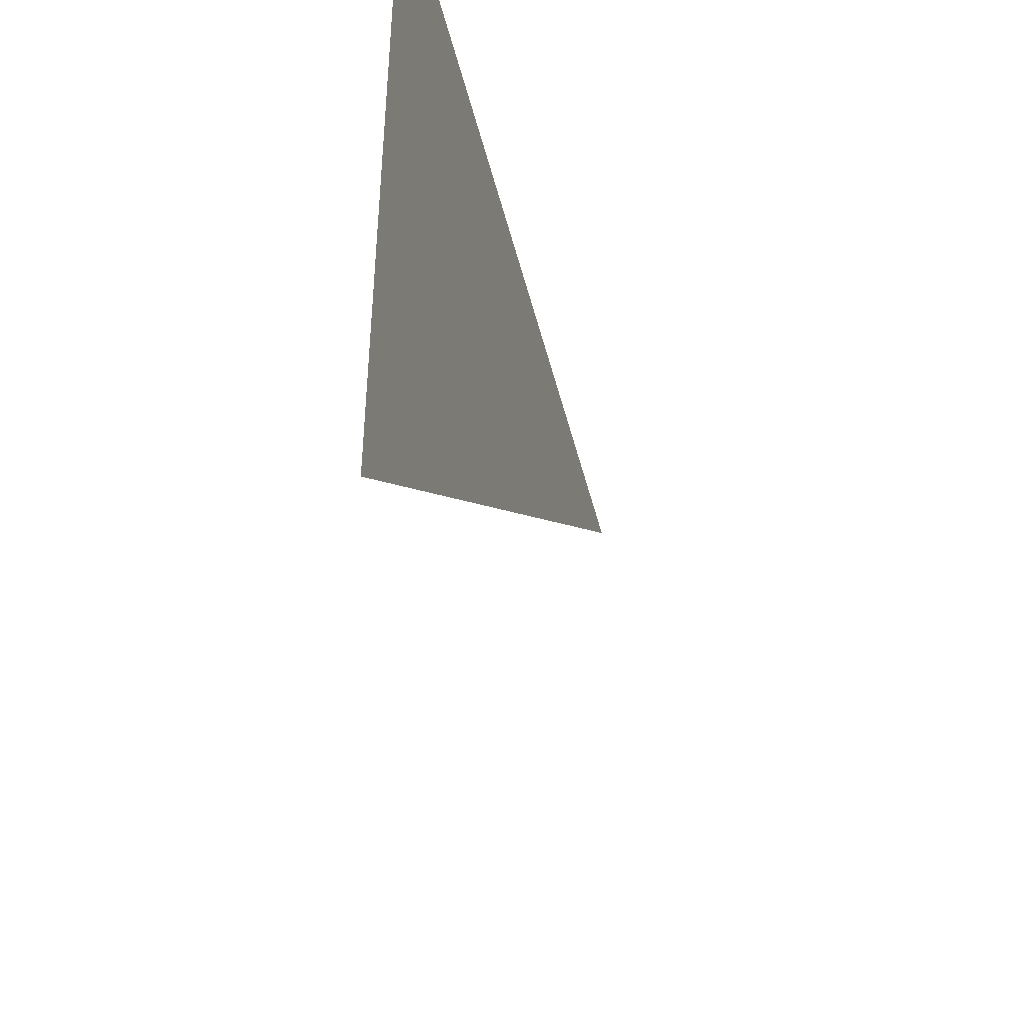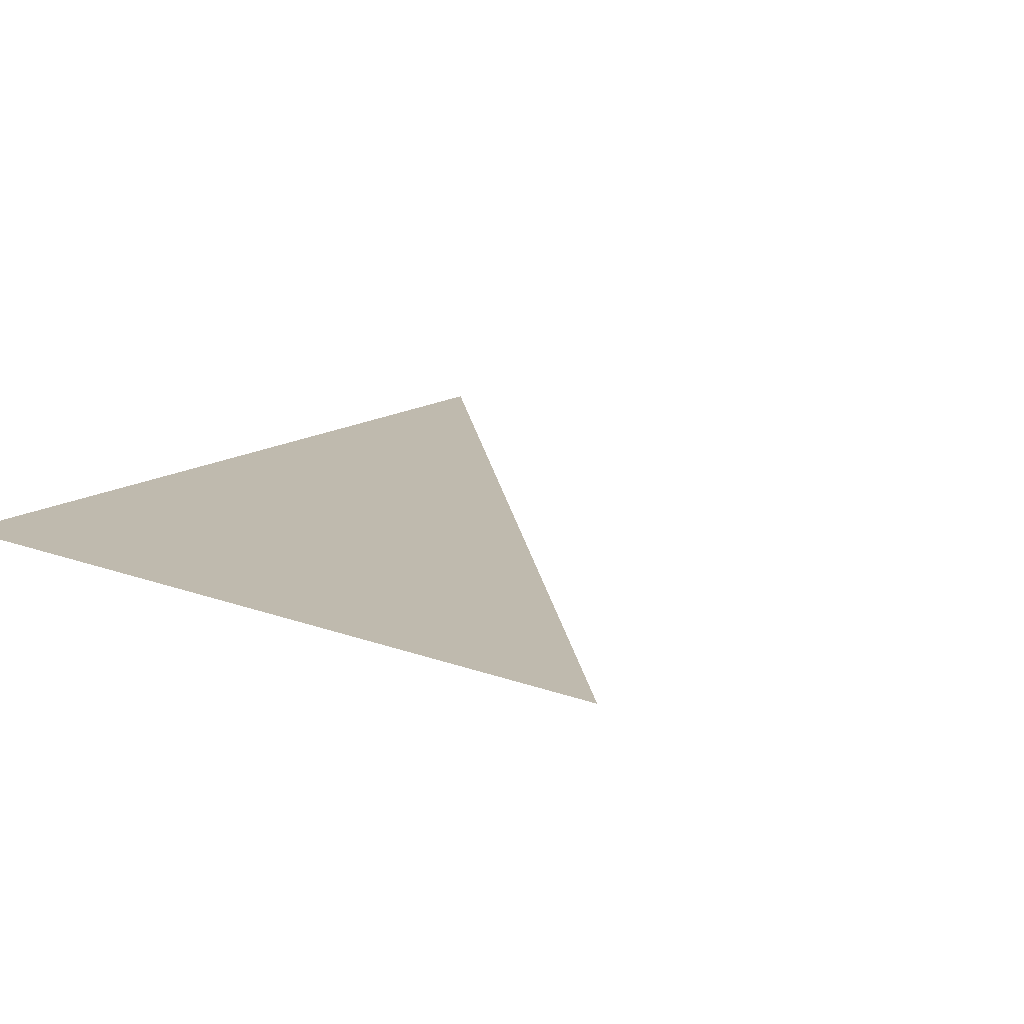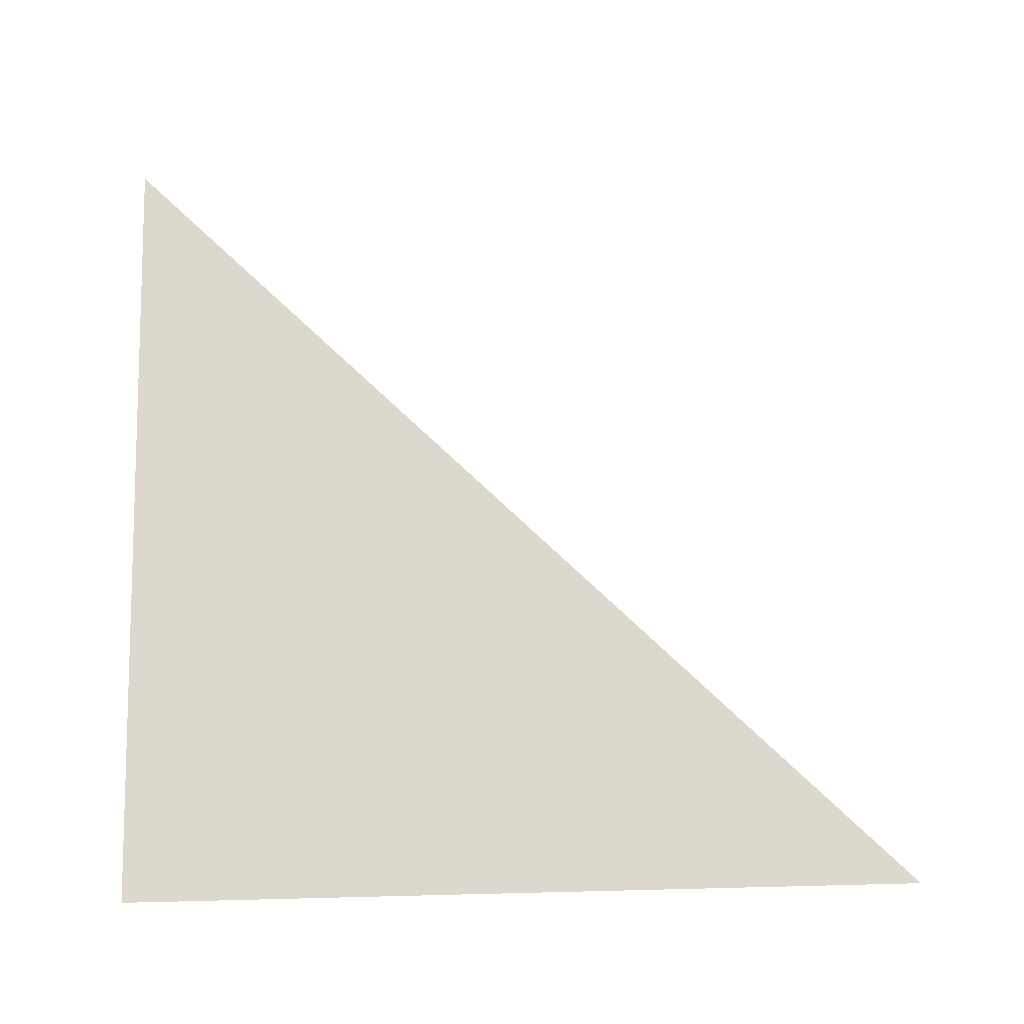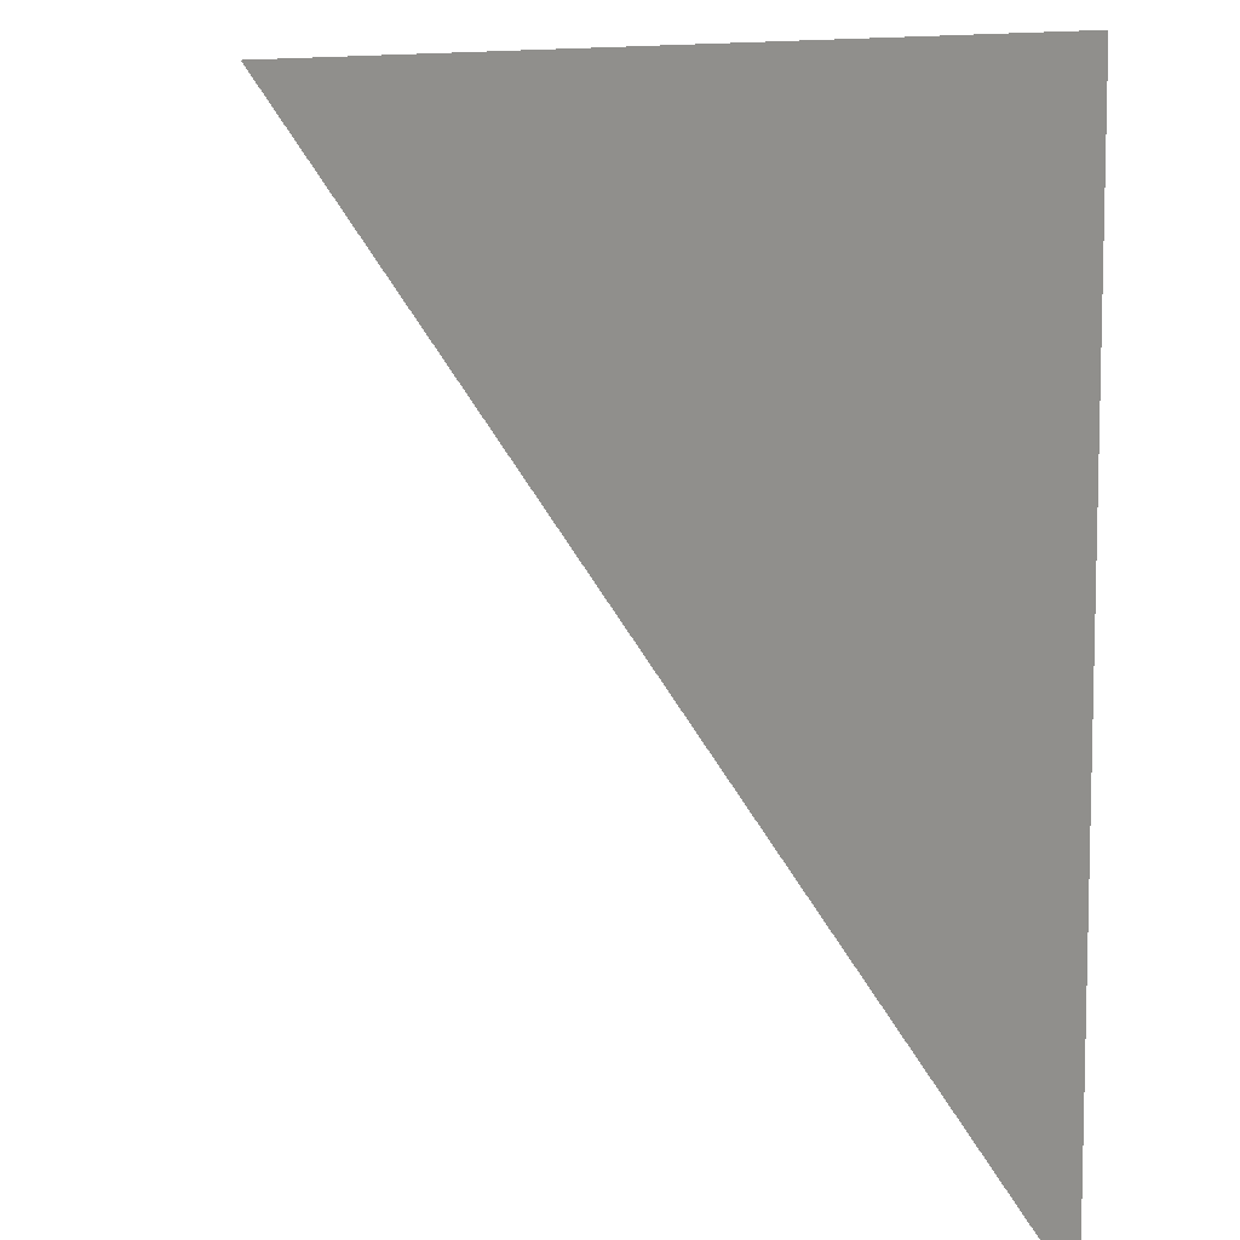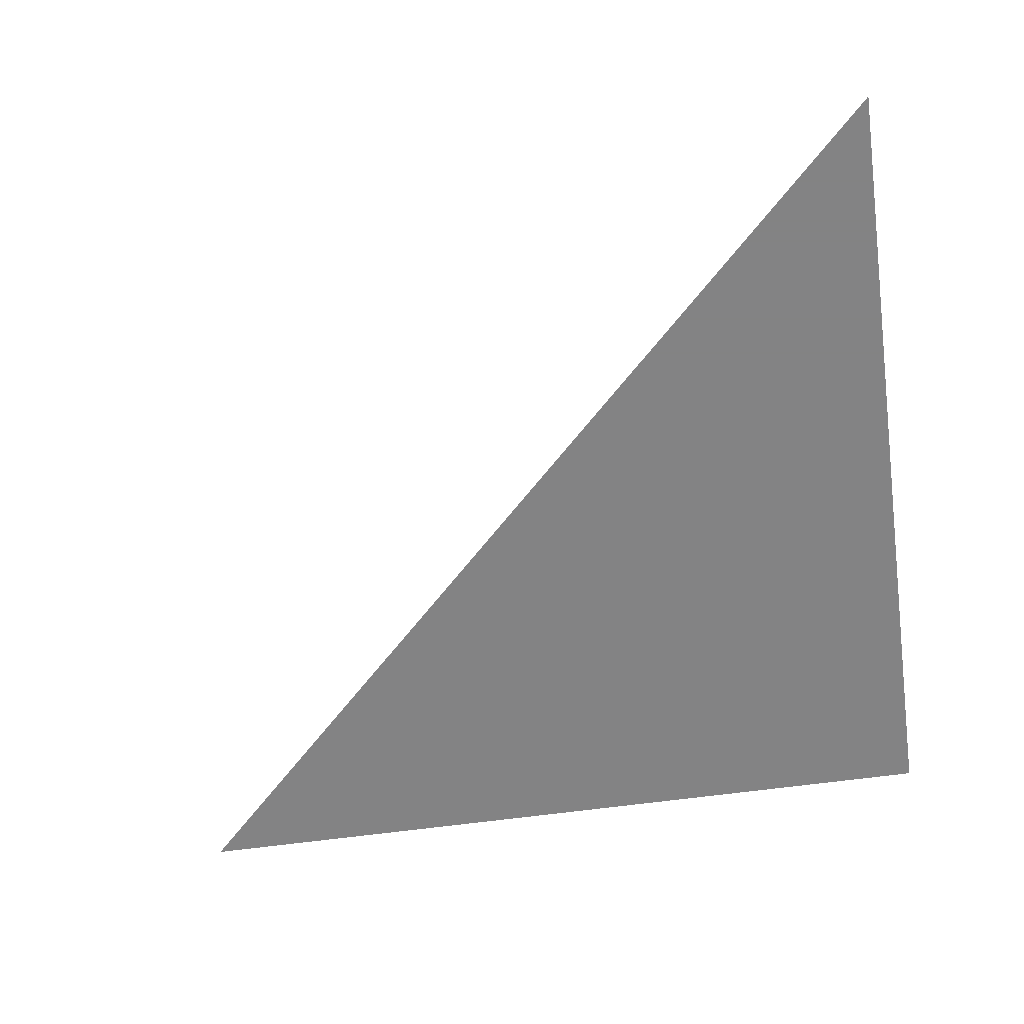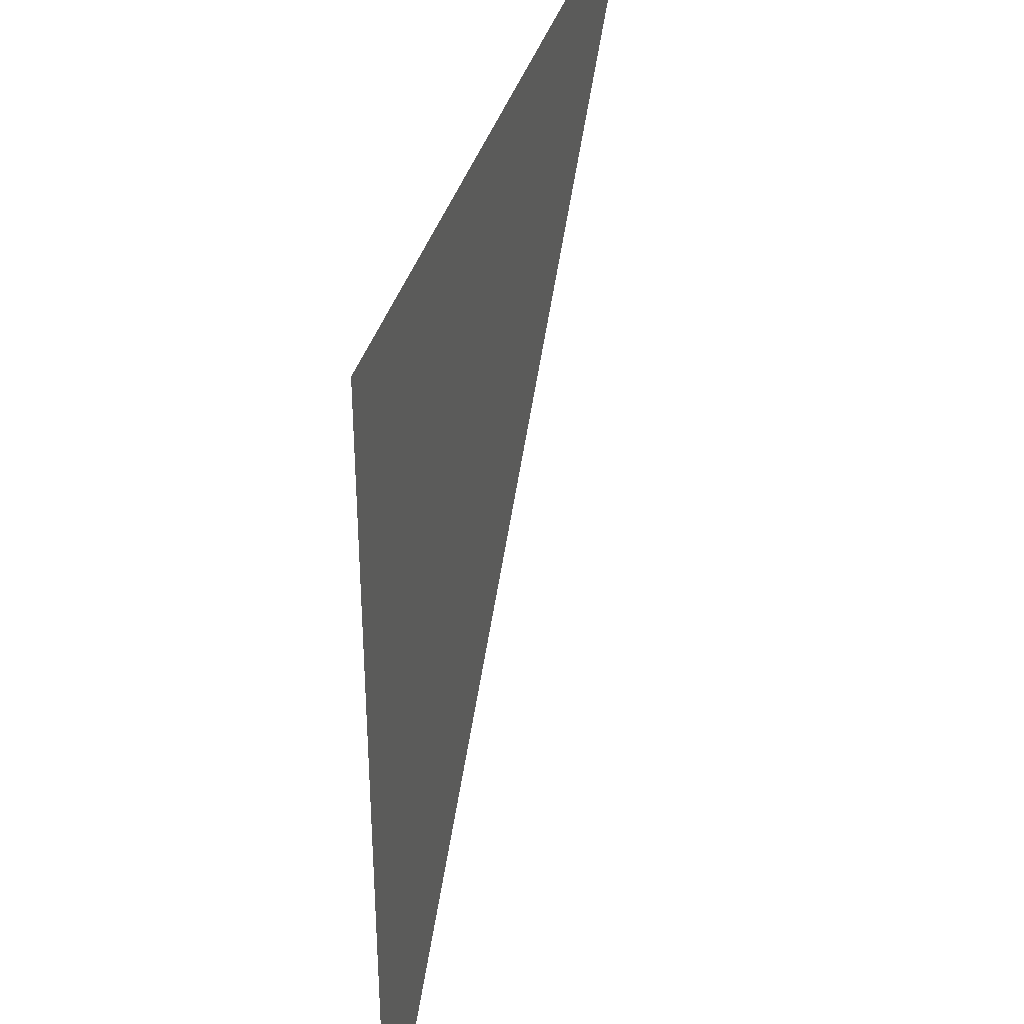
<metadata>
{"format":"obj","ext":"obj","renderer":"f3d","projection":"perspective","resolution":1024,"background":"white","views":[{"elev":-48.2,"azim":104.0,"up":"+Z"},{"elev":15.8,"azim":128.1,"up":"+Y"},{"elev":72.4,"azim":88.6,"up":"+Y"},{"elev":8.4,"azim":42.5,"up":"+Z"},{"elev":-61.1,"azim":-81.9,"up":"+Y"},{"elev":37.0,"azim":105.0,"up":"+Z"}]}
</metadata>
<code>
o ground_decor/6986
v 19 0 65
v -33 0 65
v 65 0 -33
v 65 0 19
v 65 0 65
f 1 2 3
f 1 3 4
f 1 4 5

</code>
